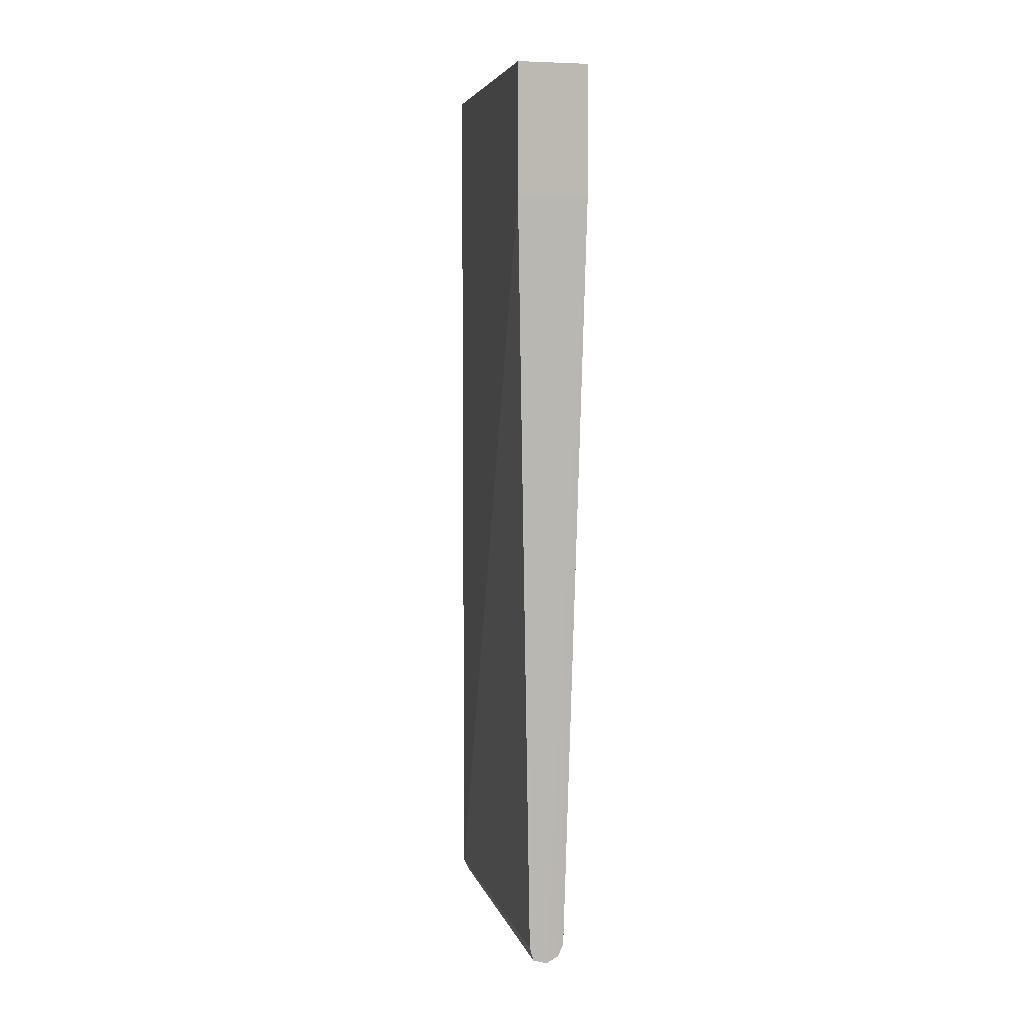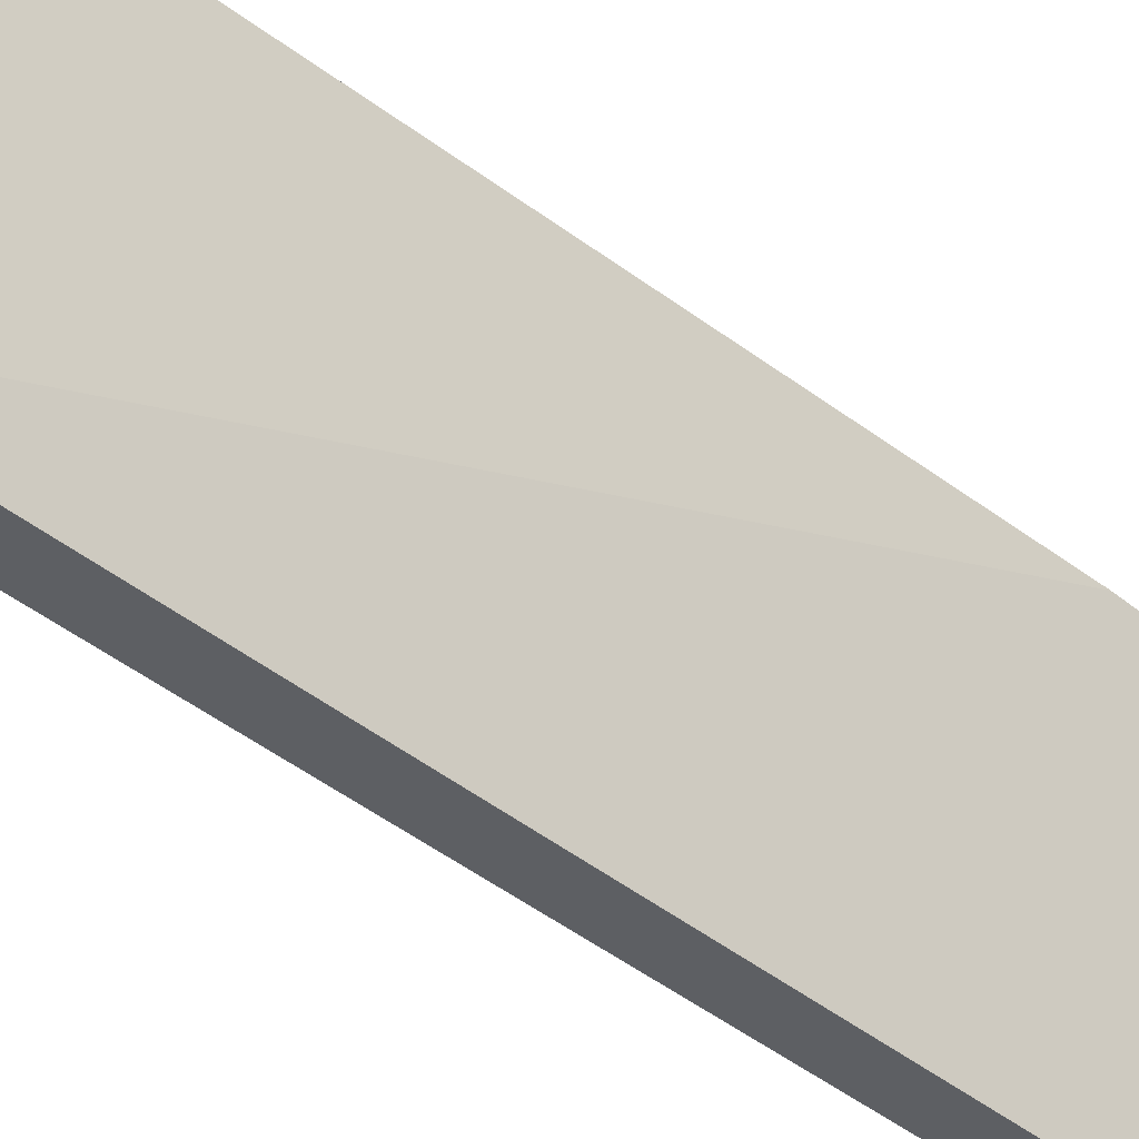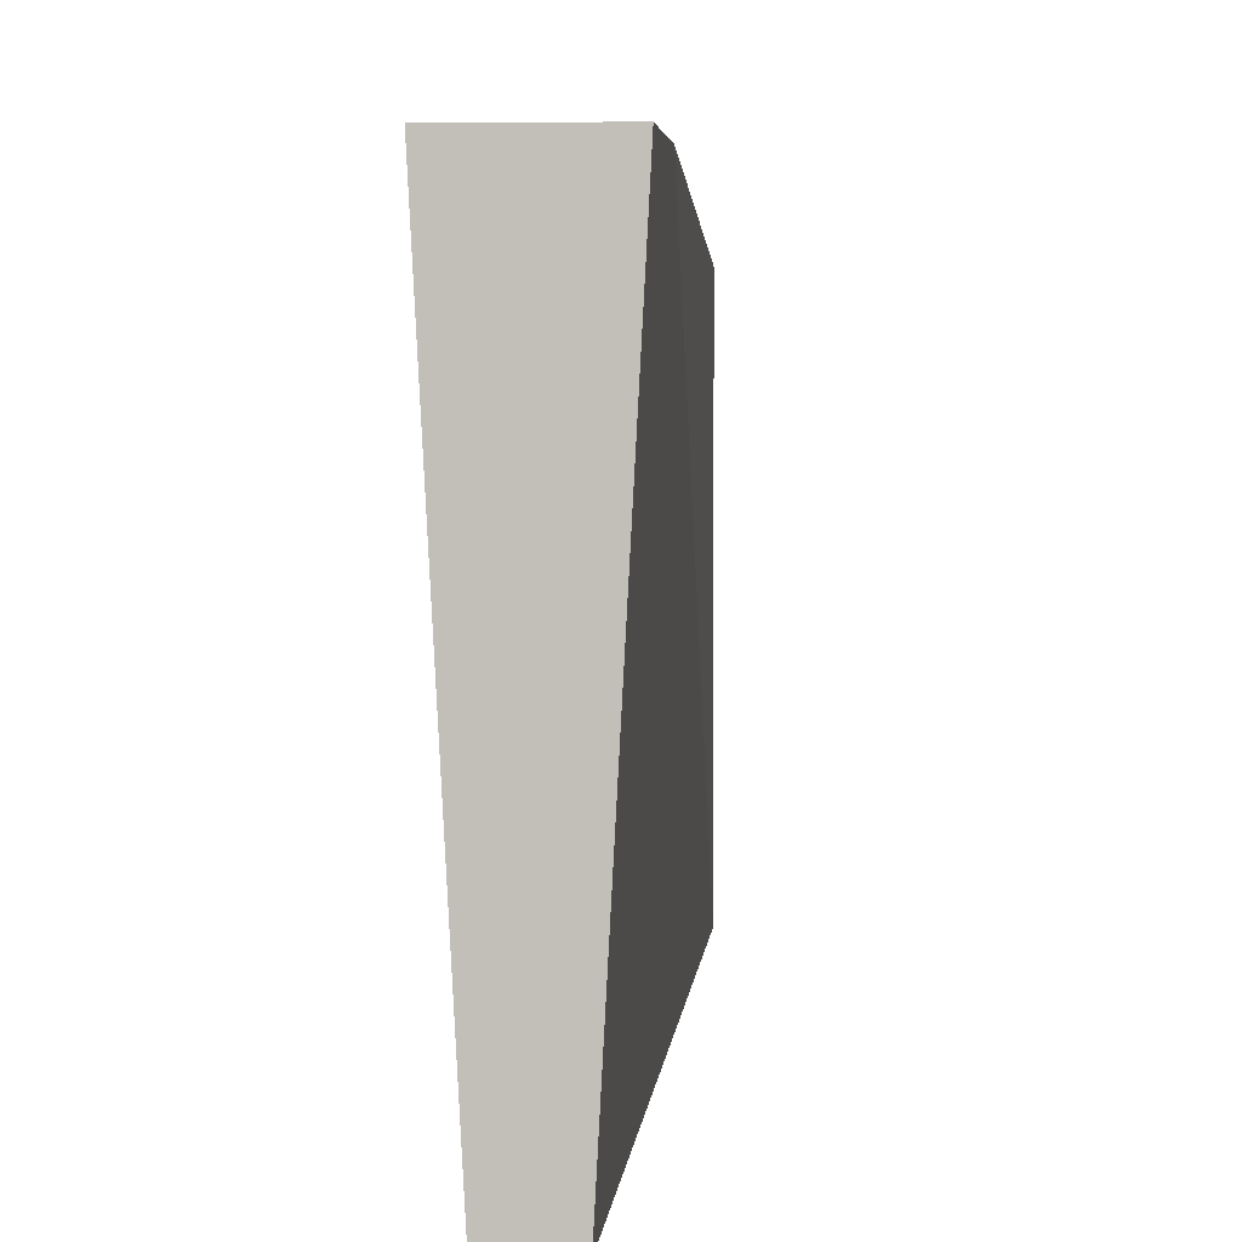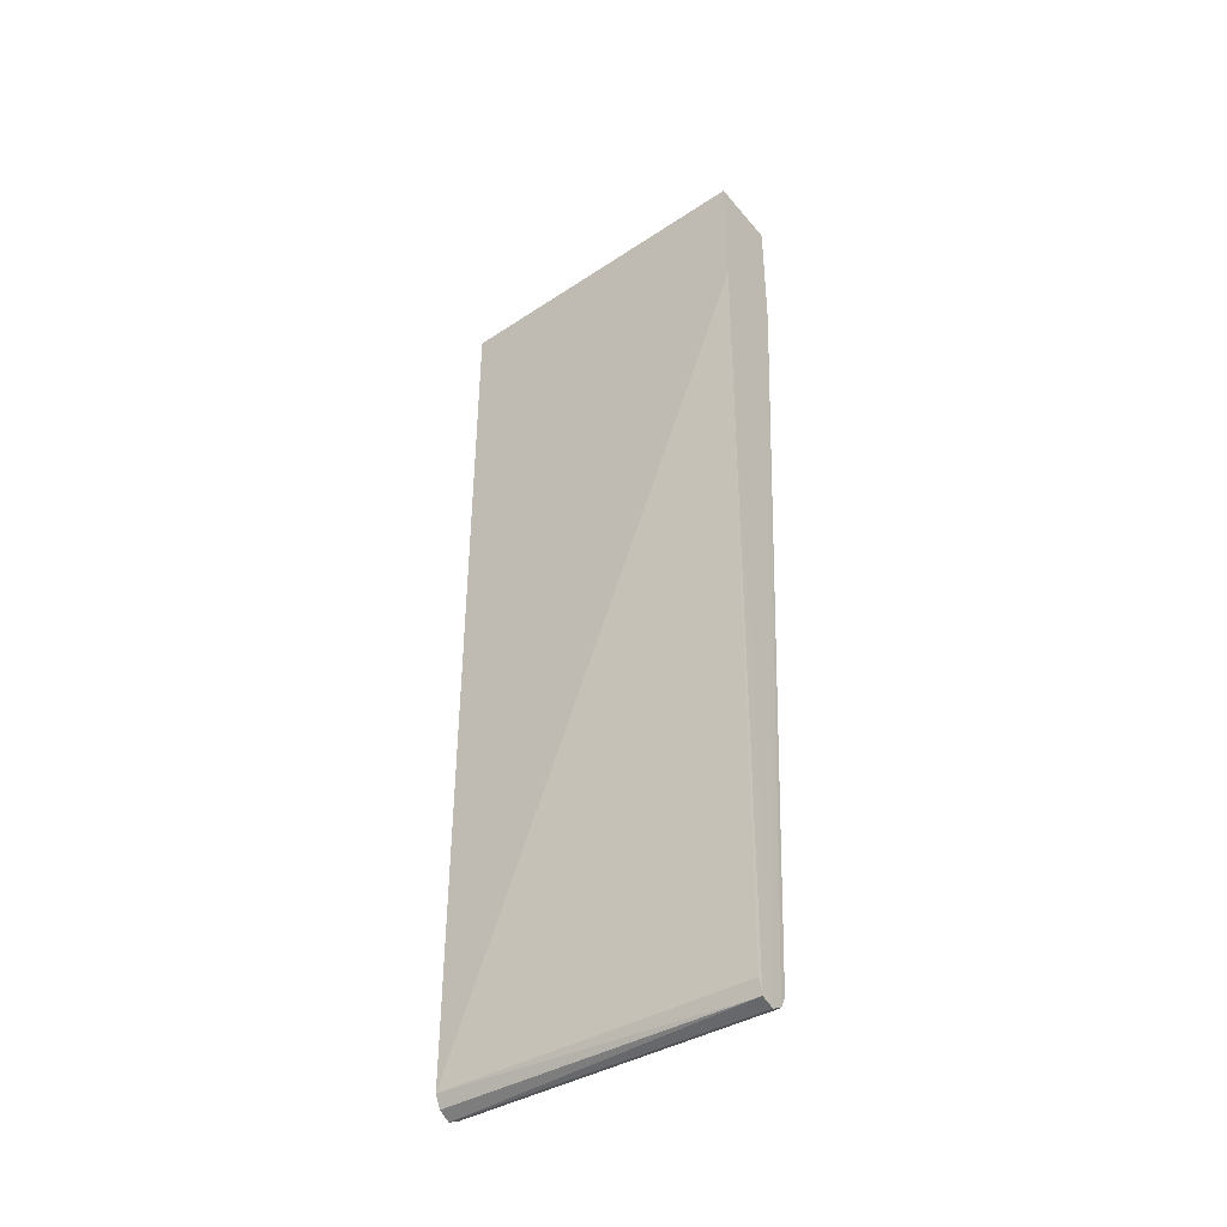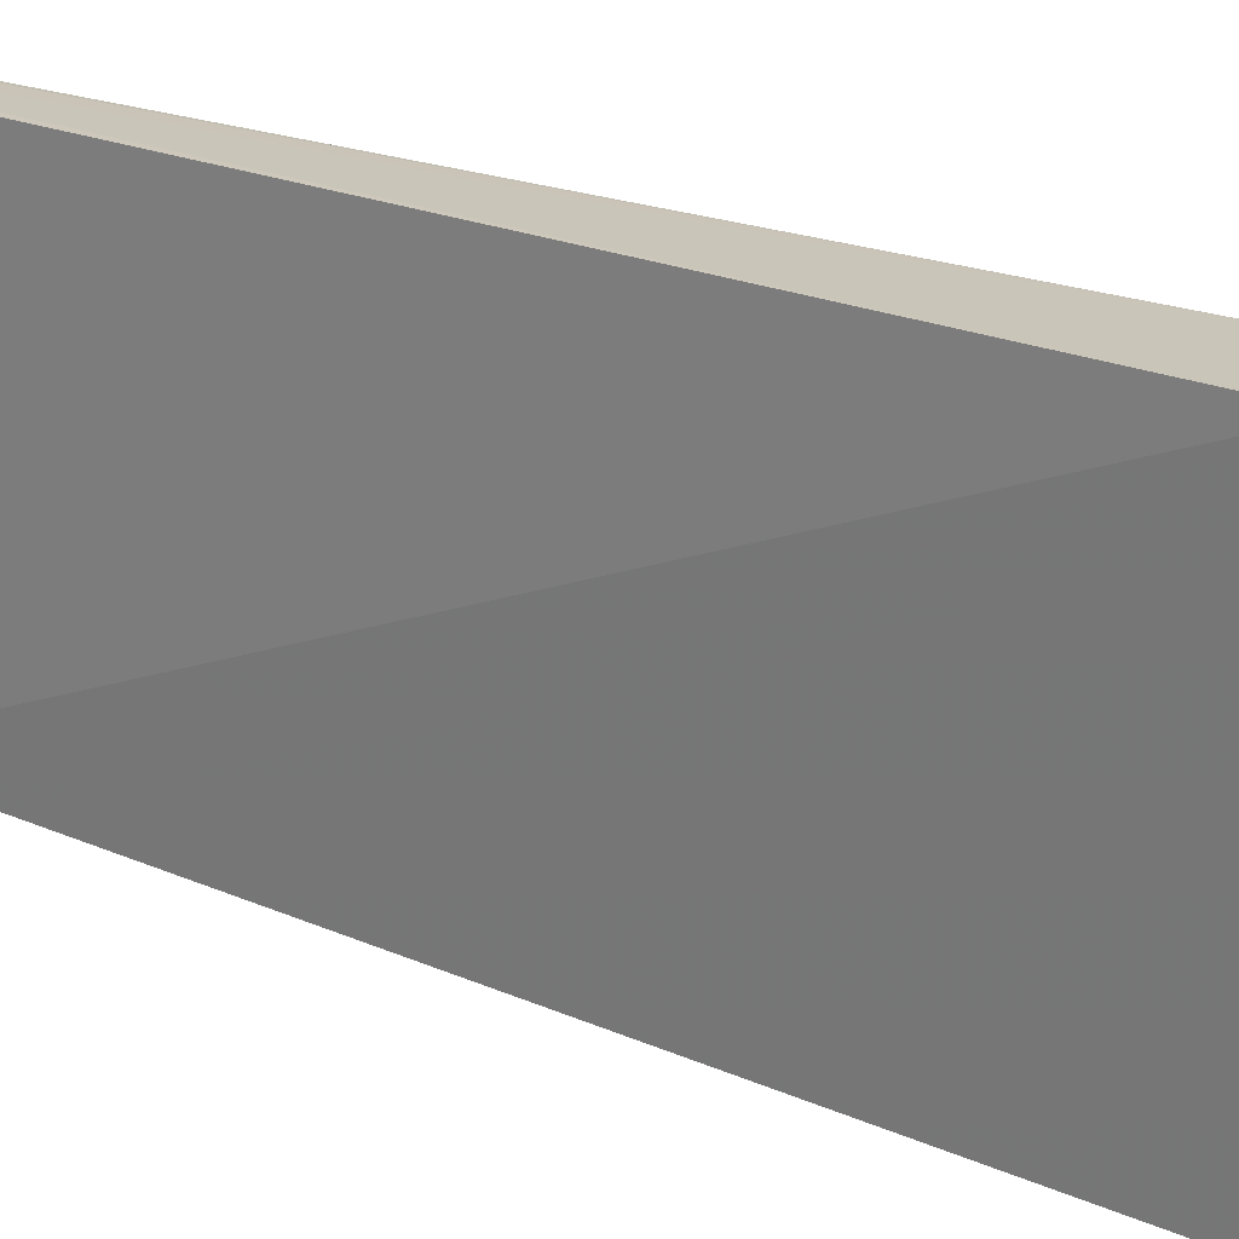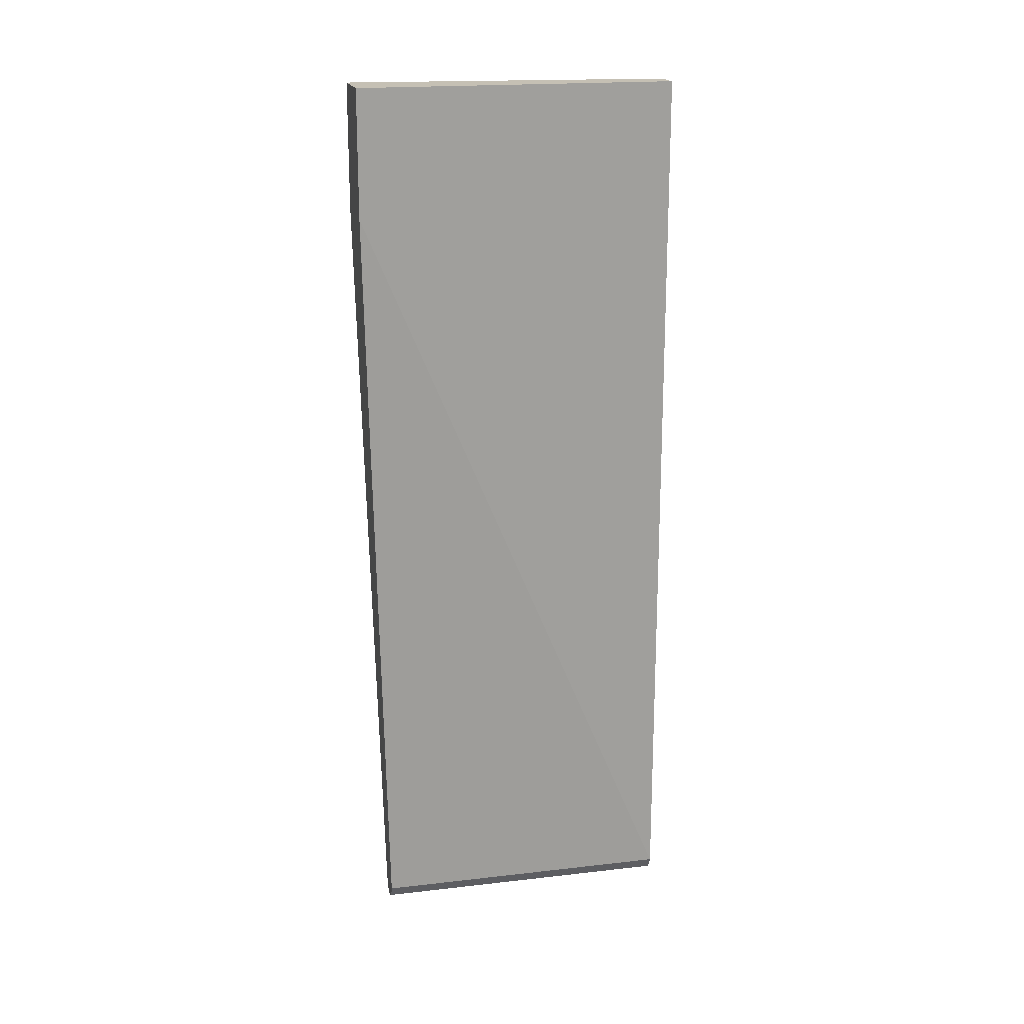
<metadata>
{"format":"obj","ext":"obj","renderer":"f3d","projection":"perspective","resolution":1024,"background":"white","views":[{"elev":6.0,"azim":-14.3,"up":"+Y"},{"elev":-39.8,"azim":44.2,"up":"+Z"},{"elev":2.6,"azim":-176.7,"up":"+Z"},{"elev":-40.7,"azim":-54.1,"up":"+Y"},{"elev":21.3,"azim":129.1,"up":"+Z"},{"elev":18.4,"azim":77.6,"up":"+Y"}]}
</metadata>
<code>
v -0.5466 0.4314 0.289
v -0.5624 0.4314 -0.002731
v -0.5945 0.4314 -0.002731
v -0.5945 -0.3695 -0.00276
v -0.6103 0.4314 0.289
v -0.6103 0.3175 0.289
v -0.5945 -0.3695 0.2729
v -0.591 -0.3821 0.2729
v -0.5892 -0.3803 -0.00276
v -0.5785 -0.3856 -0.00276
v -0.5624 -0.3695 -0.00276
v -0.5678 -0.3803 -0.00276
v -0.5678 -0.3803 0.2729
v -0.5624 -0.3695 0.2729
v -0.5466 0.3175 0.289
v -0.5785 -0.3856 0.2729
f 15 13 14
f 15 16 13
f 15 6 16
f 15 1 6
f 15 11 1
f 15 14 11
f 5 6 1
f 11 4 2
f 5 1 3
f 16 6 8
f 16 8 10
f 11 2 1
f 16 10 13
f 14 13 11
f 12 13 10
f 2 3 1
f 4 3 2
f 4 5 3
f 12 11 13
f 7 6 4
f 7 8 6
f 4 6 5
f 9 8 4
f 9 10 8
f 9 4 10
f 11 10 4
f 12 10 11
f 7 4 8

</code>
